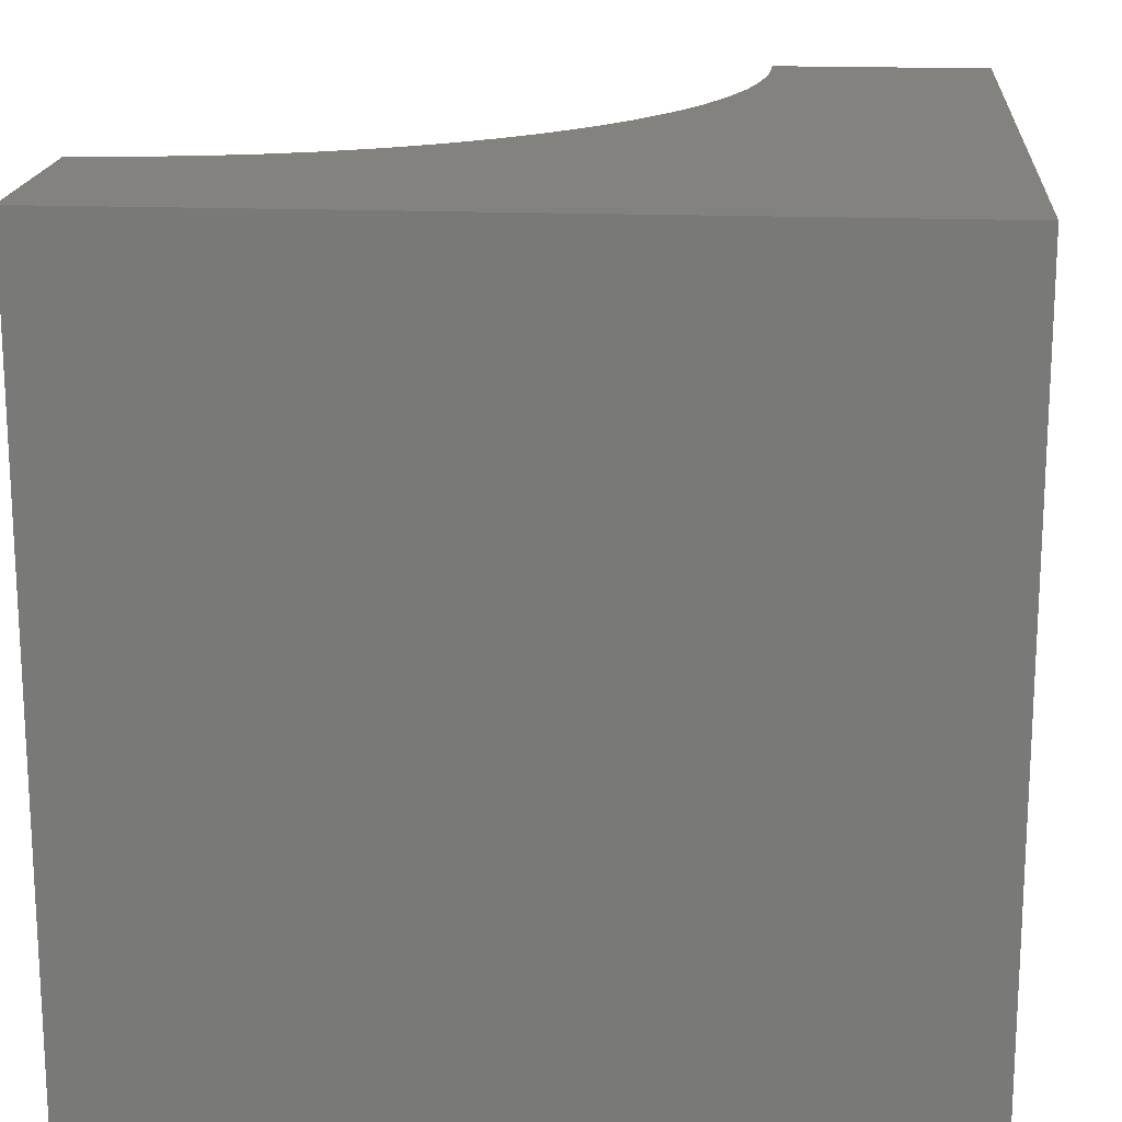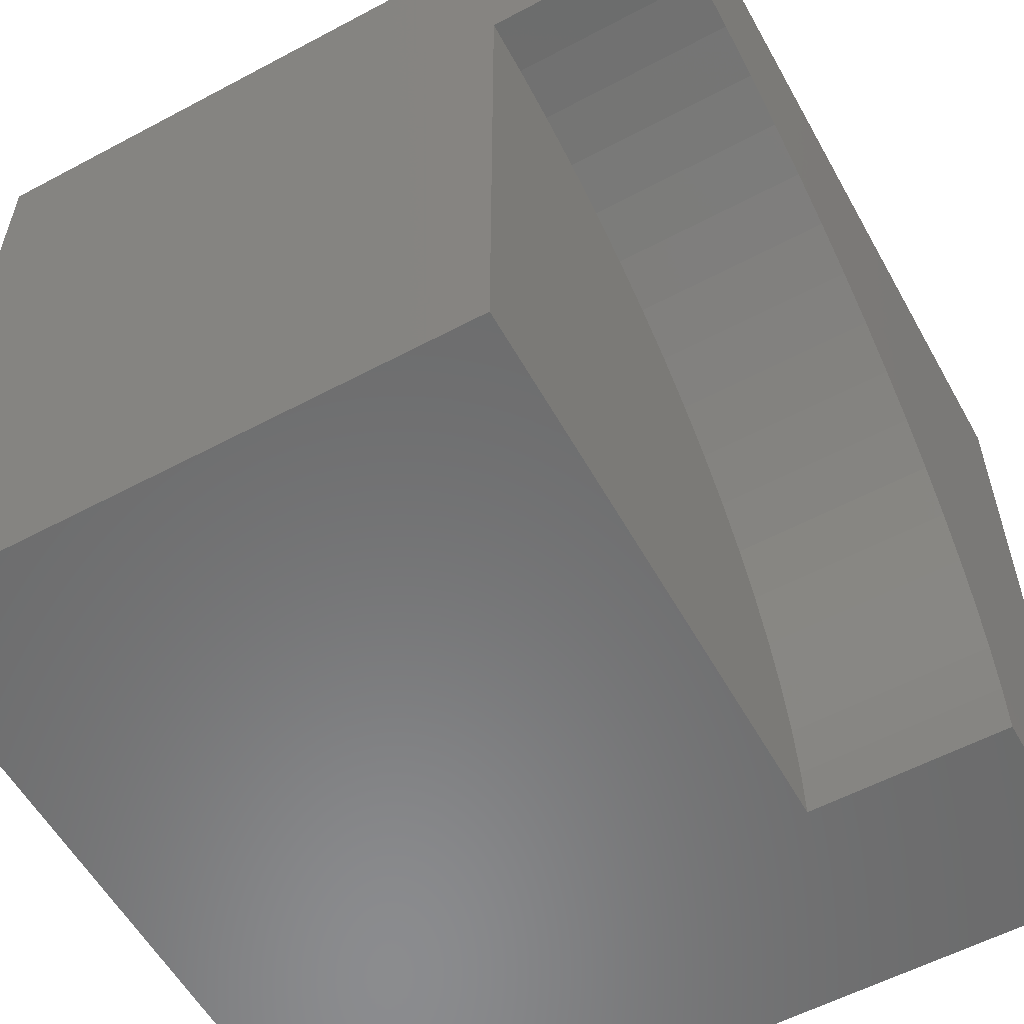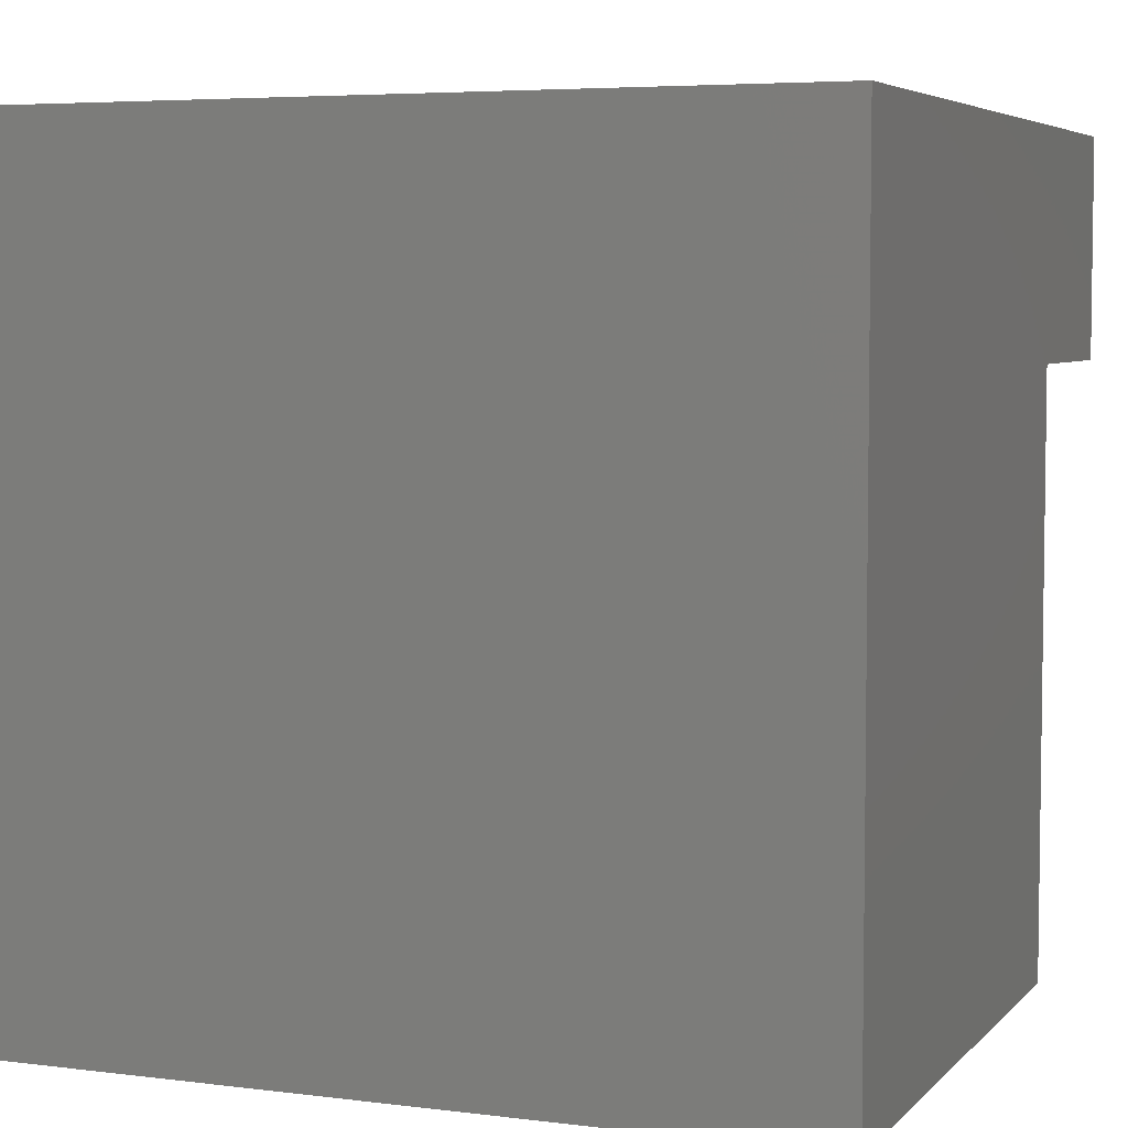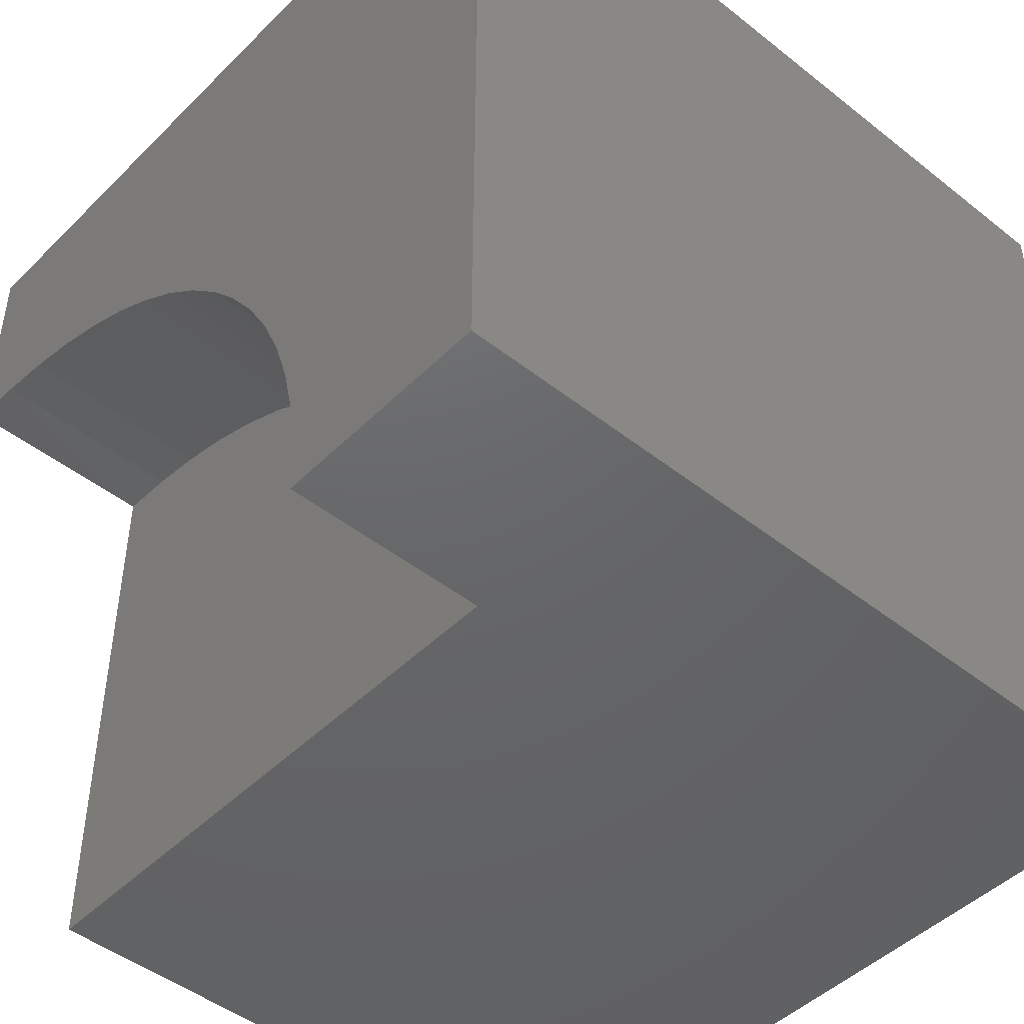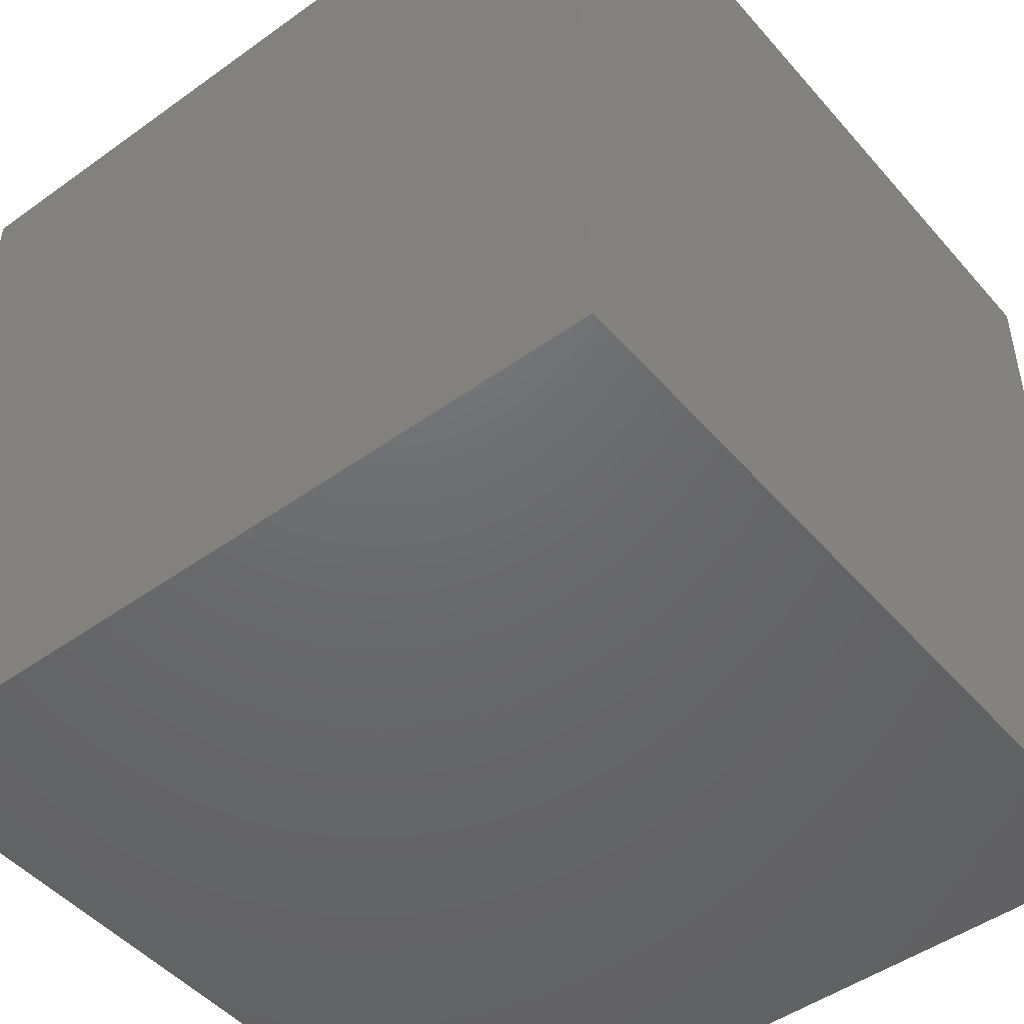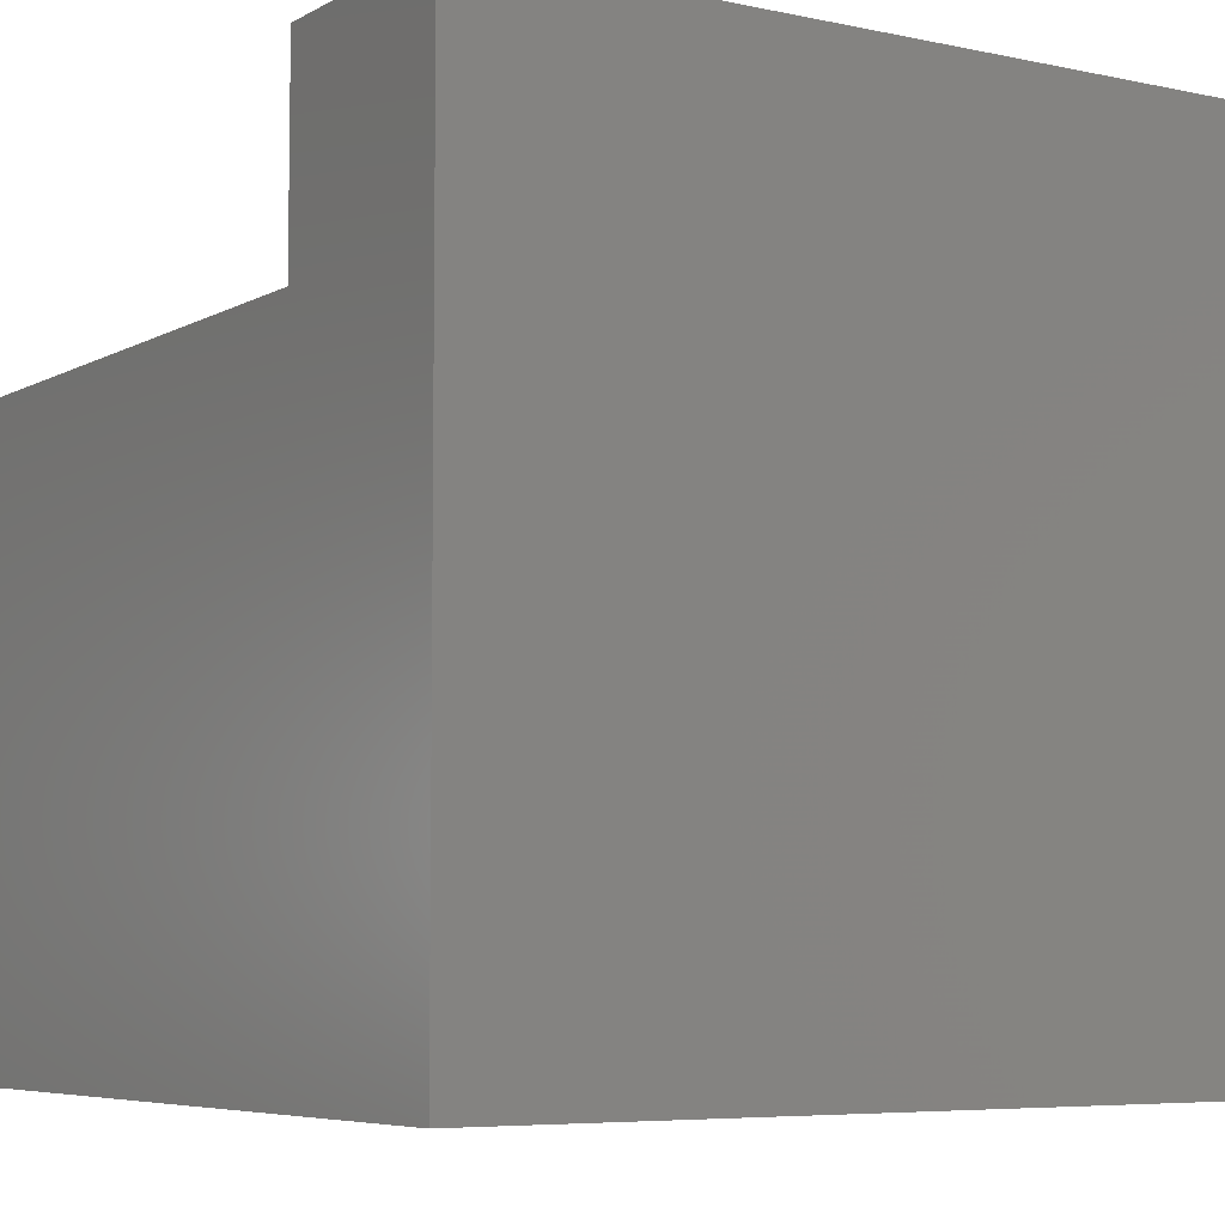
<metadata>
{"format":"stl","ext":"stl","renderer":"f3d","projection":"perspective","resolution":1024,"background":"white","views":[{"elev":17.6,"azim":94.5,"up":"+Z"},{"elev":-57.1,"azim":-61.0,"up":"+Y"},{"elev":5.2,"azim":-158.3,"up":"+Y"},{"elev":-46.7,"azim":48.1,"up":"+Y"},{"elev":-48.0,"azim":128.8,"up":"+Z"},{"elev":-6.1,"azim":57.3,"up":"+Z"}]}
</metadata>
<code>
# stl→obj: 46 verts, 84 faces
v 0 7.271 10
v 0 10 10
v 0 7.271 7.519
v 0 10 0
v 0 0 7.519
v 0 0 0
v 4.452e-16 7.271 10
v 0.6709 7.24 10
v 6.182 3.828 10
v 10 10 10
v 5.803 4.382 10
v 5.374 4.899 10
v 6.509 3.241 10
v 6.78 2.627 10
v 10 0 10
v 6.994 1.99 10
v 1.336 7.148 10
v 1.99 6.994 10
v 2.627 6.78 10
v 3.241 6.509 10
v 3.828 6.182 10
v 7.148 1.336 10
v 7.24 0.6709 10
v 7.271 0 10
v 4.382 5.803 10
v 4.899 5.374 10
v 10 10 0
v 10 0 0
v 7.271 0 7.519
v 7.24 0.6709 7.519
v 7.148 1.336 7.519
v 6.994 1.99 7.519
v 6.78 2.627 7.519
v 6.509 3.241 7.519
v 6.182 3.828 7.519
v 5.803 4.382 7.519
v 5.374 4.899 7.519
v 4.899 5.374 7.519
v 4.382 5.803 7.519
v 3.828 6.182 7.519
v 3.241 6.509 7.519
v 2.627 6.78 7.519
v 1.99 6.994 7.519
v 1.336 7.148 7.519
v 0.6709 7.24 7.519
v 4.452e-16 7.271 7.519
f 1 2 3
f 3 2 4
f 3 4 5
f 5 4 6
f 2 7 8
f 9 10 11
f 11 10 12
f 9 13 10
f 10 13 14
f 10 14 15
f 15 14 16
f 8 17 2
f 2 17 18
f 2 18 10
f 18 19 10
f 10 19 20
f 10 20 21
f 16 22 15
f 15 22 23
f 15 23 24
f 21 25 10
f 10 25 26
f 10 26 12
f 27 10 28
f 28 10 15
f 4 27 6
f 6 27 28
f 10 27 2
f 2 27 4
f 5 6 29
f 29 6 28
f 29 28 24
f 24 28 15
f 29 24 23
f 29 23 30
f 30 23 22
f 30 22 31
f 31 22 16
f 31 16 32
f 32 16 14
f 32 14 33
f 33 14 13
f 33 13 34
f 34 13 9
f 34 9 35
f 35 9 11
f 35 11 36
f 36 11 12
f 36 12 37
f 37 12 26
f 37 26 38
f 38 26 25
f 38 25 39
f 39 25 21
f 39 21 40
f 40 21 20
f 40 20 41
f 41 20 19
f 41 19 42
f 42 19 18
f 42 18 43
f 43 18 17
f 43 17 44
f 44 17 8
f 44 8 45
f 45 8 7
f 45 7 46
f 45 46 5
f 29 30 5
f 5 30 31
f 45 5 44
f 37 38 5
f 38 39 5
f 5 39 40
f 5 40 41
f 31 32 5
f 5 32 33
f 5 33 34
f 34 35 5
f 5 35 36
f 5 36 37
f 41 42 5
f 5 42 43
f 5 43 44

</code>
